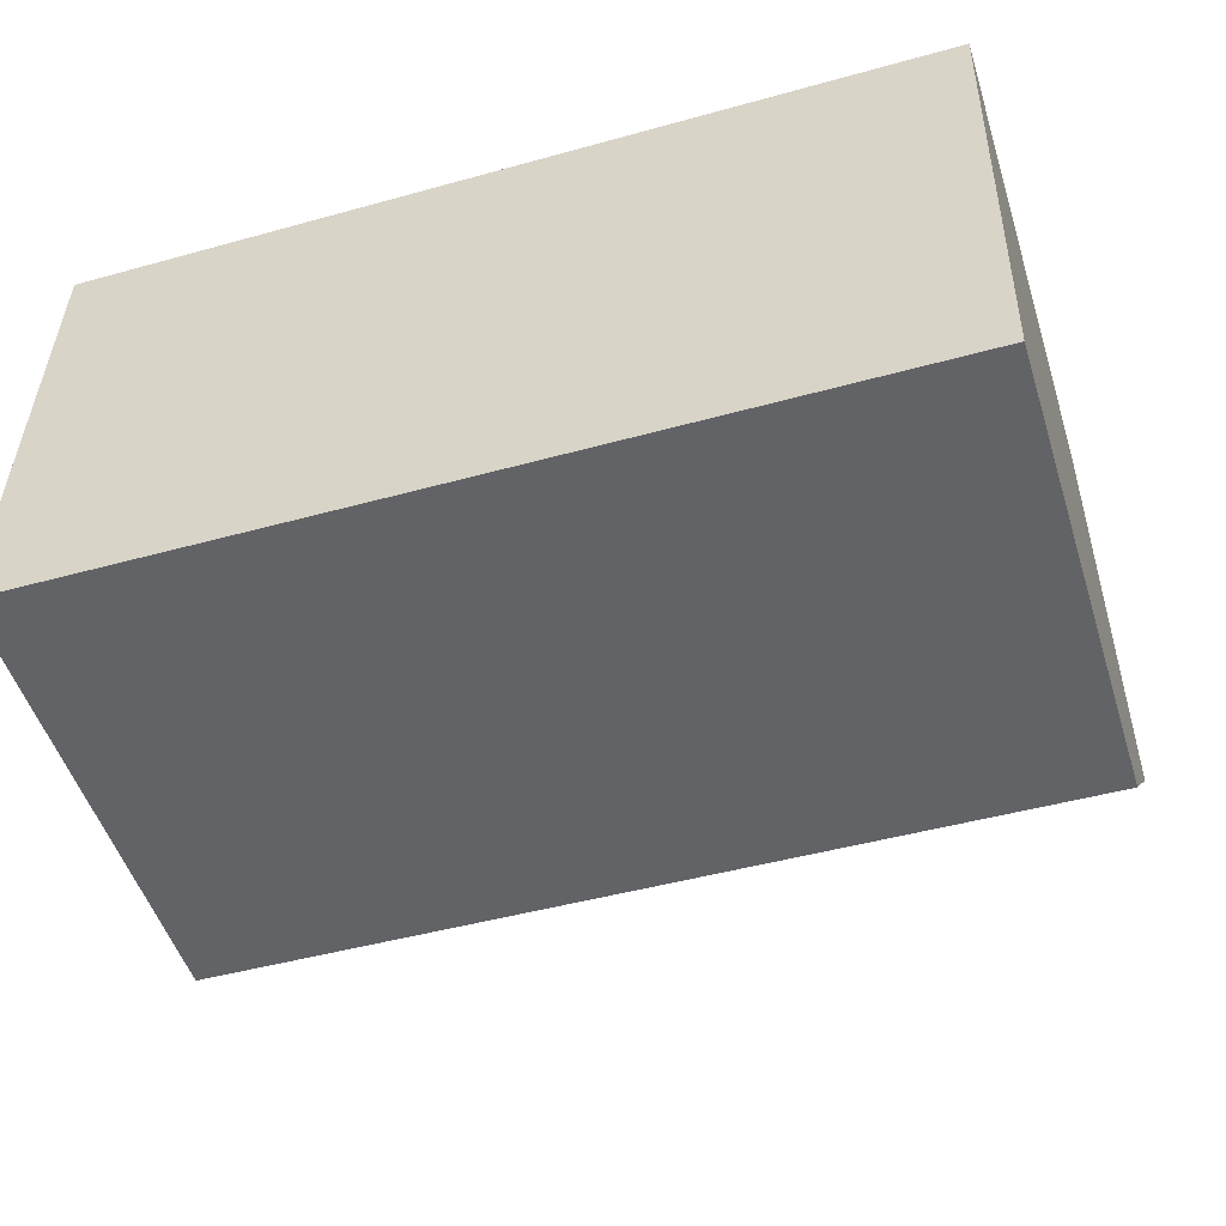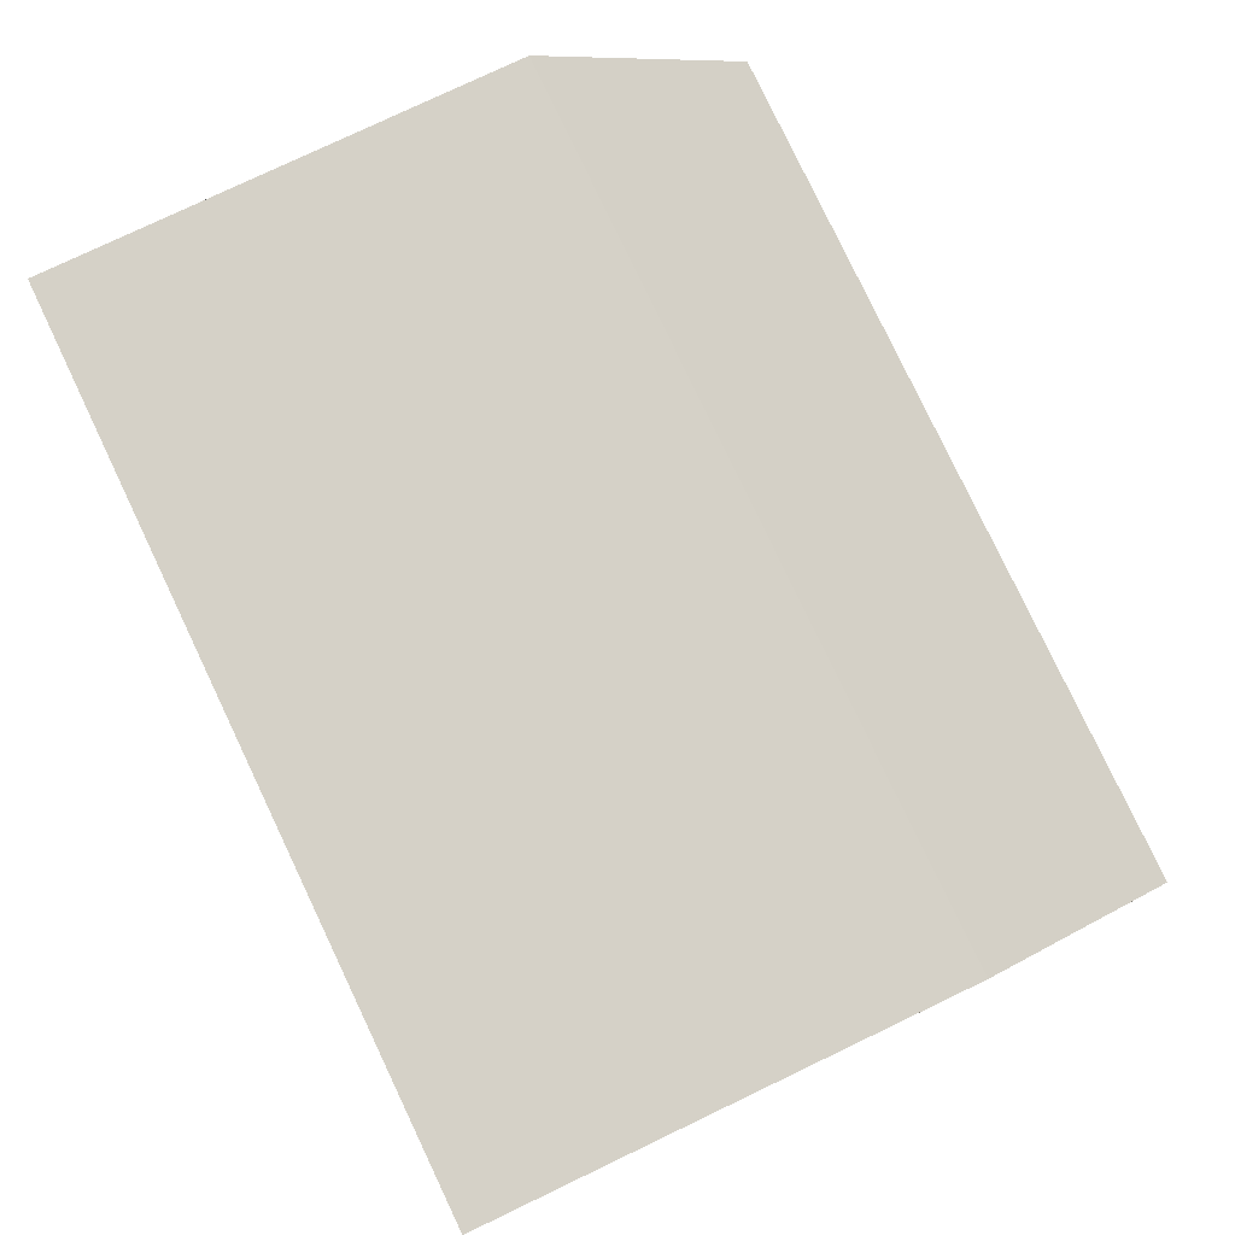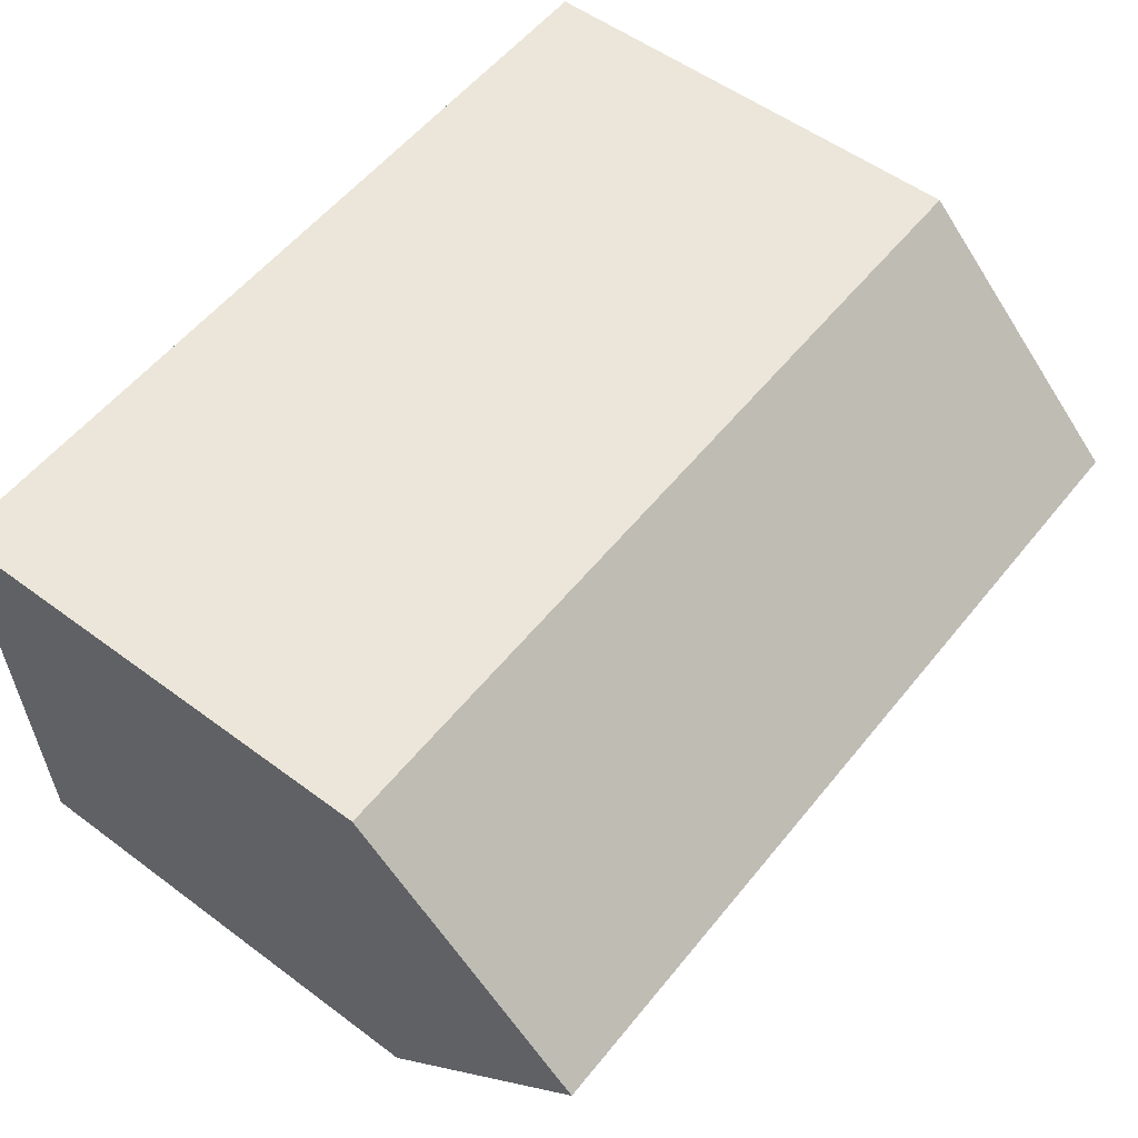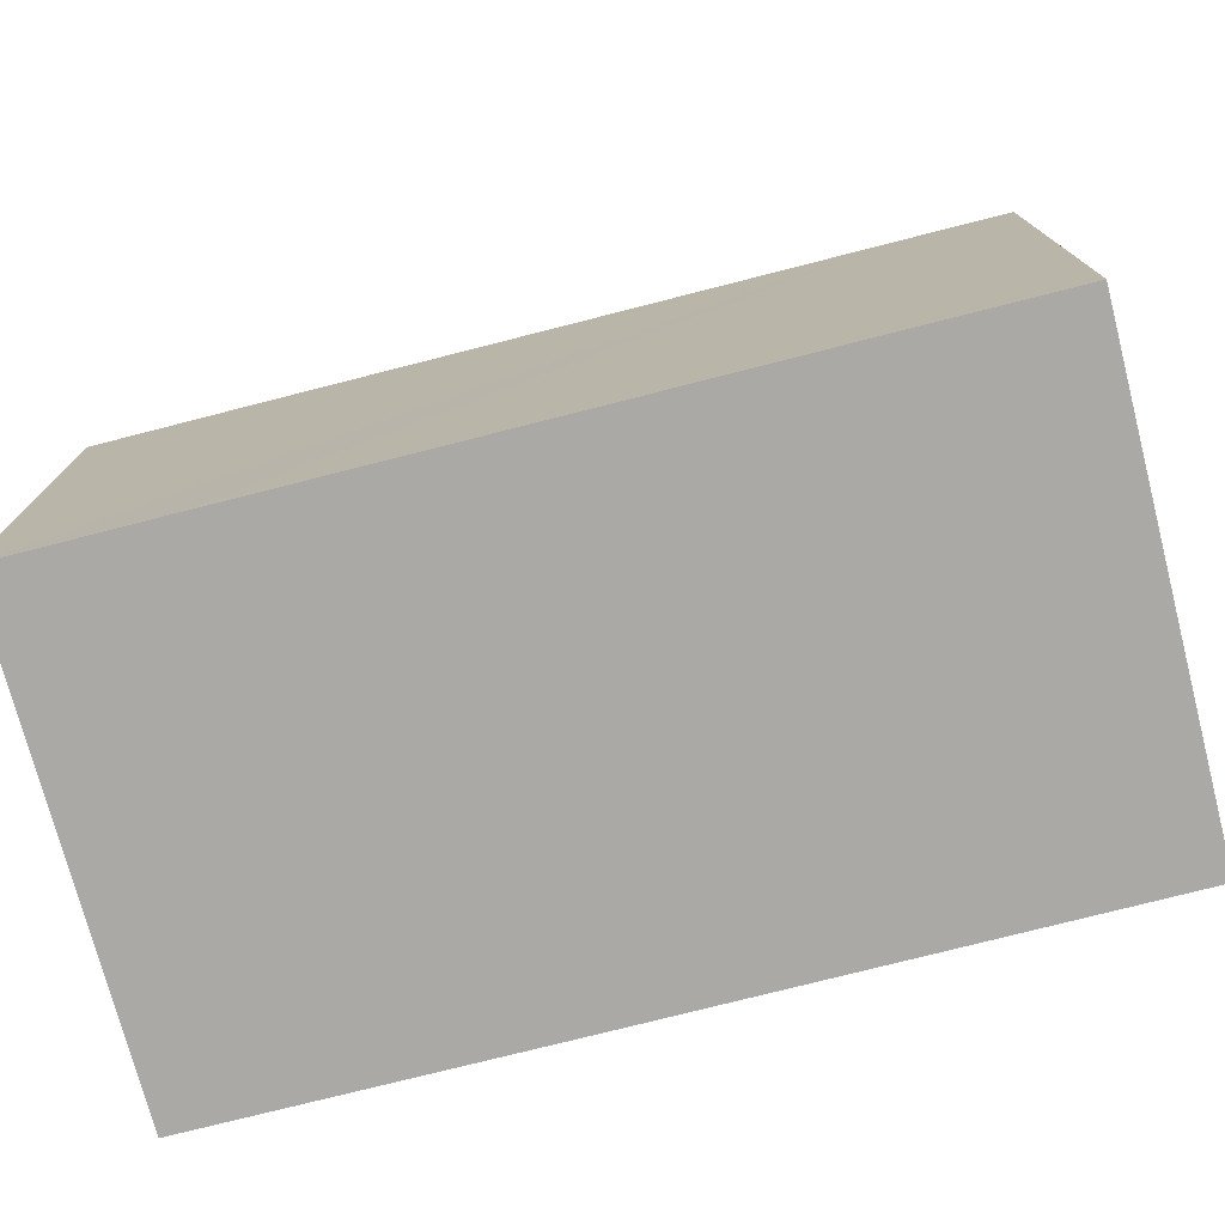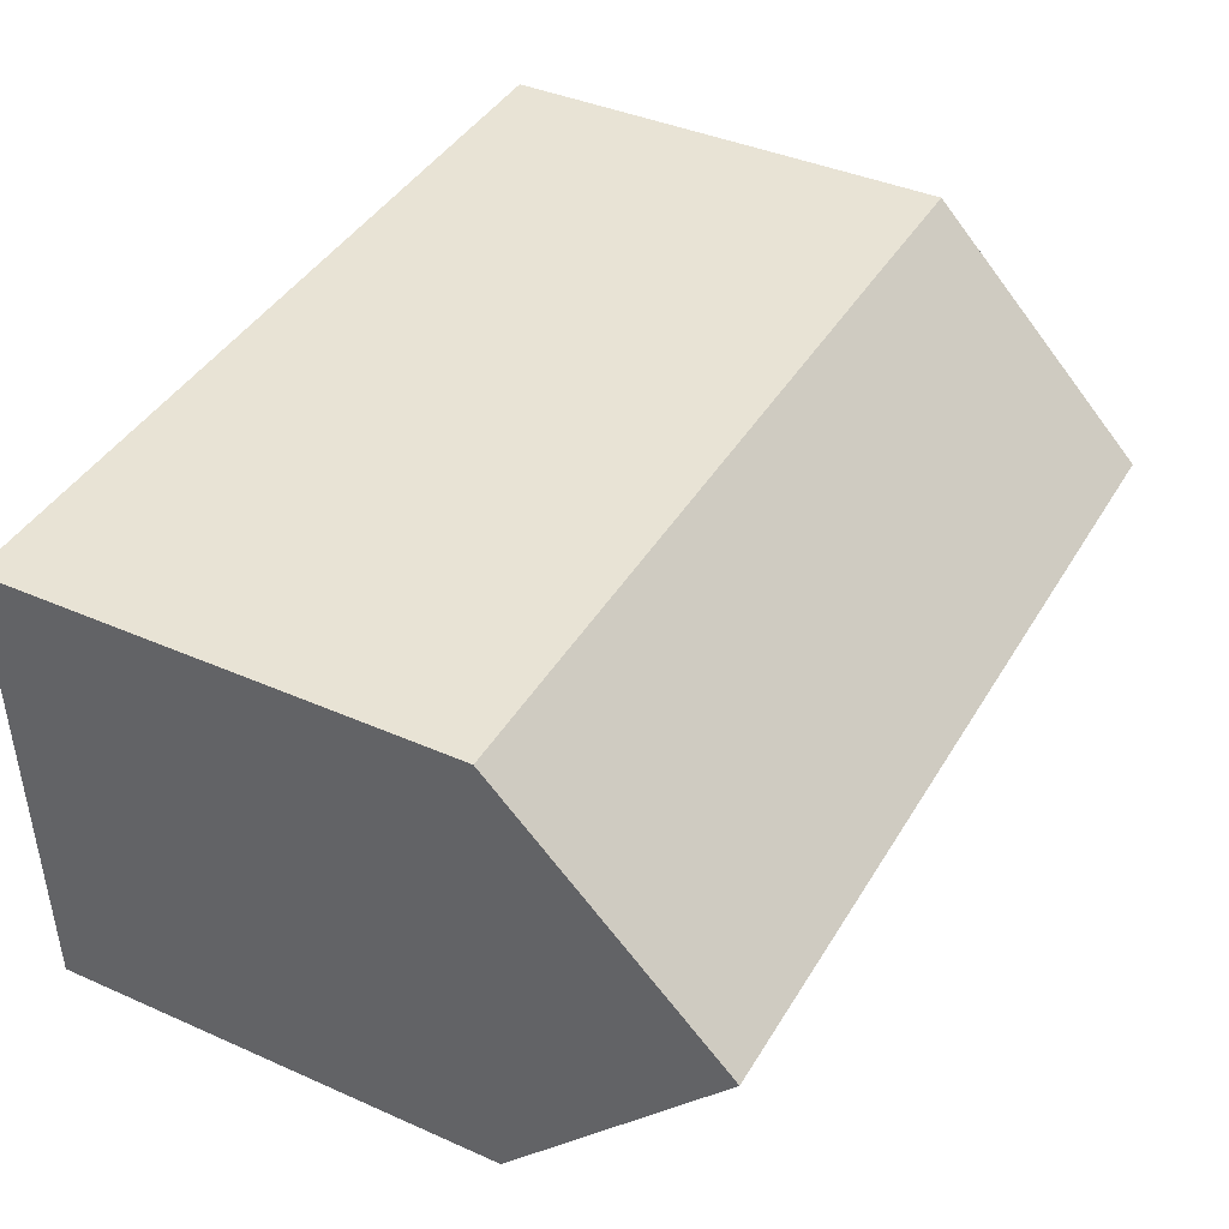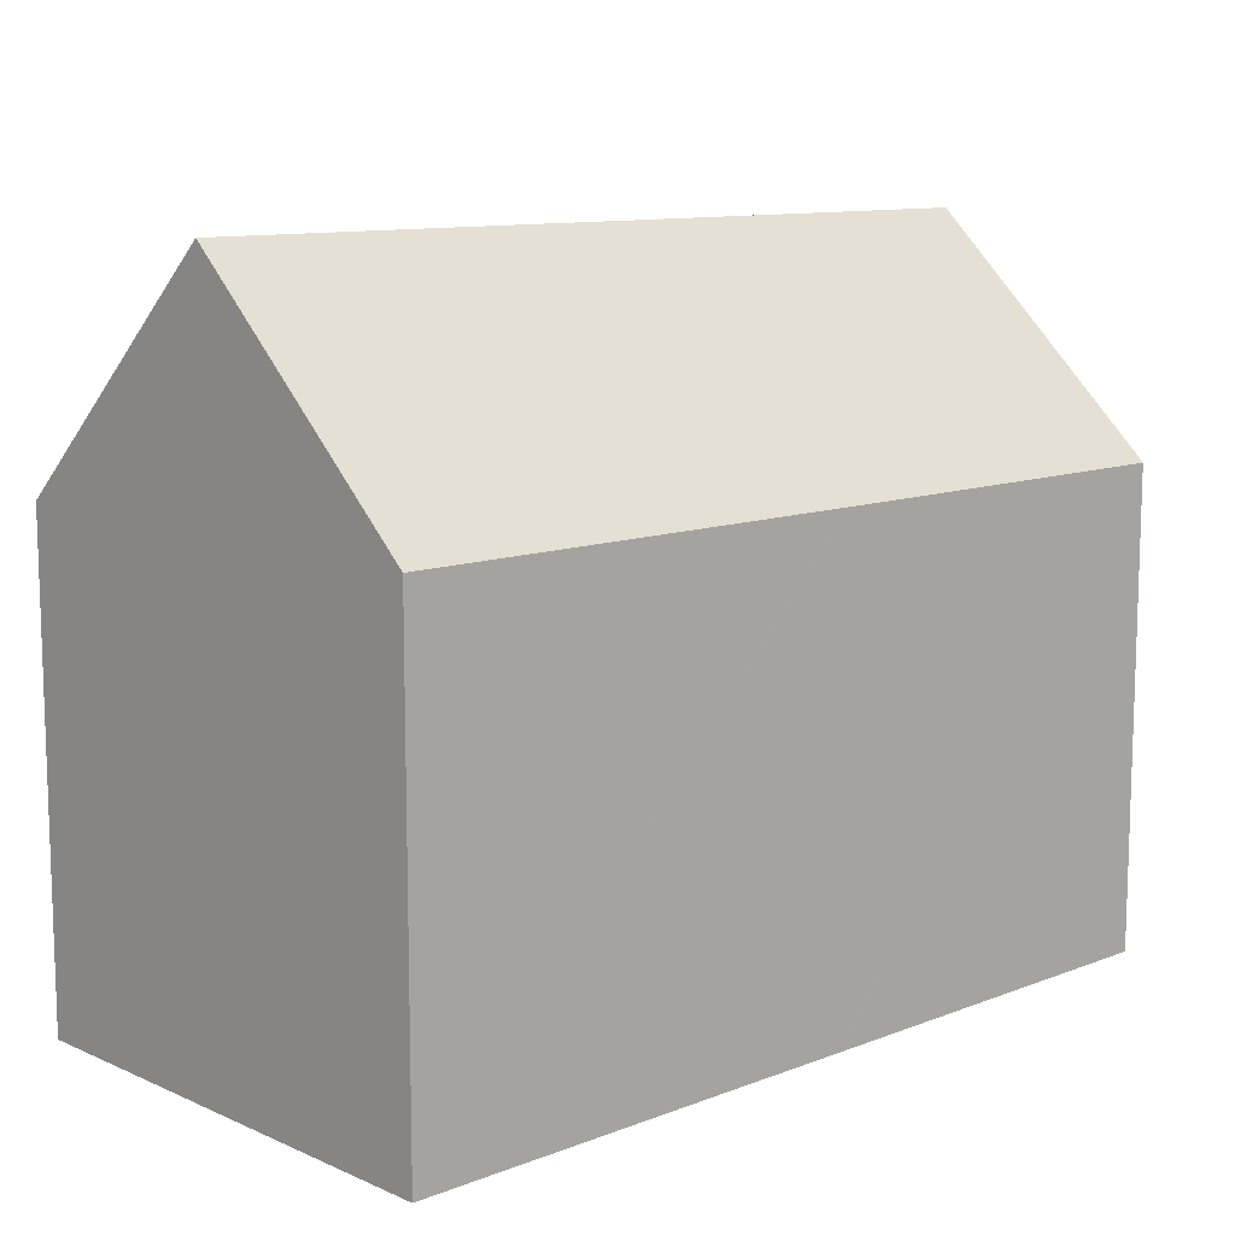
<metadata>
{"format":"obj","ext":"obj","renderer":"f3d","projection":"perspective","resolution":1024,"background":"white","views":[{"elev":-51.4,"azim":17.5,"up":"+Z"},{"elev":78.5,"azim":64.5,"up":"+Z"},{"elev":54.2,"azim":128.3,"up":"+Z"},{"elev":-75.5,"azim":15.8,"up":"+Y"},{"elev":40.1,"azim":118.6,"up":"+Z"},{"elev":10.8,"azim":138.1,"up":"+Y"}]}
</metadata>
<code>
v  0.01 12.01 0.56
v  8.741 11.49 -0.228
v  0 11.49 7.037e-16
v  0.106 17.02 5.952
v  21.51 17.02 5.394
v  9.879 11.49 -0.256
v  9.969 11.49 -0.258
v  11.52 11.5 -0.295
v  11.59 11.5 -0.297
v  21.36 11.52 -0.532
v  21.38 12 -0.015
v  4.234 11.5 11.79
v  0.212 11.51 11.89
v  18.87 11.5 11.41
v  21.66 11.51 11.33
v  0 0 0
v  0.106 -3.645e-16 5.952
v  0.212 -7.282e-16 11.89
v  0.01 -3.429e-17 0.56
v  4.234 -7.222e-16 11.79
v  18.87 -6.987e-16 11.41
v  21.66 -6.939e-16 11.33
v  21.51 -3.303e-16 5.394
v  21.38 9.185e-19 -0.015
v  21.36 3.258e-17 -0.532
v  11.59 1.819e-17 -0.297
v  11.52 1.806e-17 -0.295
v  9.969 1.58e-17 -0.258
v  9.879 1.568e-17 -0.256
v  8.741 1.396e-17 -0.228
g defaultobject
f 1 2 3
f 2 1 4
f 2 4 5
f 2 5 6
f 6 5 7
f 7 5 8
f 8 5 9
f 9 5 10
f 10 5 11
f 12 4 13
f 4 12 5
f 5 12 14
f 5 14 15
f 1 13 4
f 13 1 3
f 13 3 16
f 13 16 17
f 13 17 18
f 17 16 19
f 18 12 13
f 12 18 14
f 14 18 20
f 14 20 21
f 14 21 15
f 15 21 22
f 22 5 15
f 5 22 11
f 11 22 10
f 10 22 23
f 10 23 24
f 10 24 25
f 25 9 10
f 9 25 8
f 8 25 7
f 7 25 6
f 6 25 2
f 2 25 26
f 2 26 3
f 3 26 27
f 3 27 28
f 3 28 29
f 3 29 30
f 3 30 16
f 24 26 25
f 26 24 23
f 26 23 22
f 26 22 21
f 26 21 20
f 26 20 27
f 27 20 28
f 28 20 29
f 29 20 30
f 30 20 16
f 16 20 19
f 19 20 18
f 19 18 17

</code>
